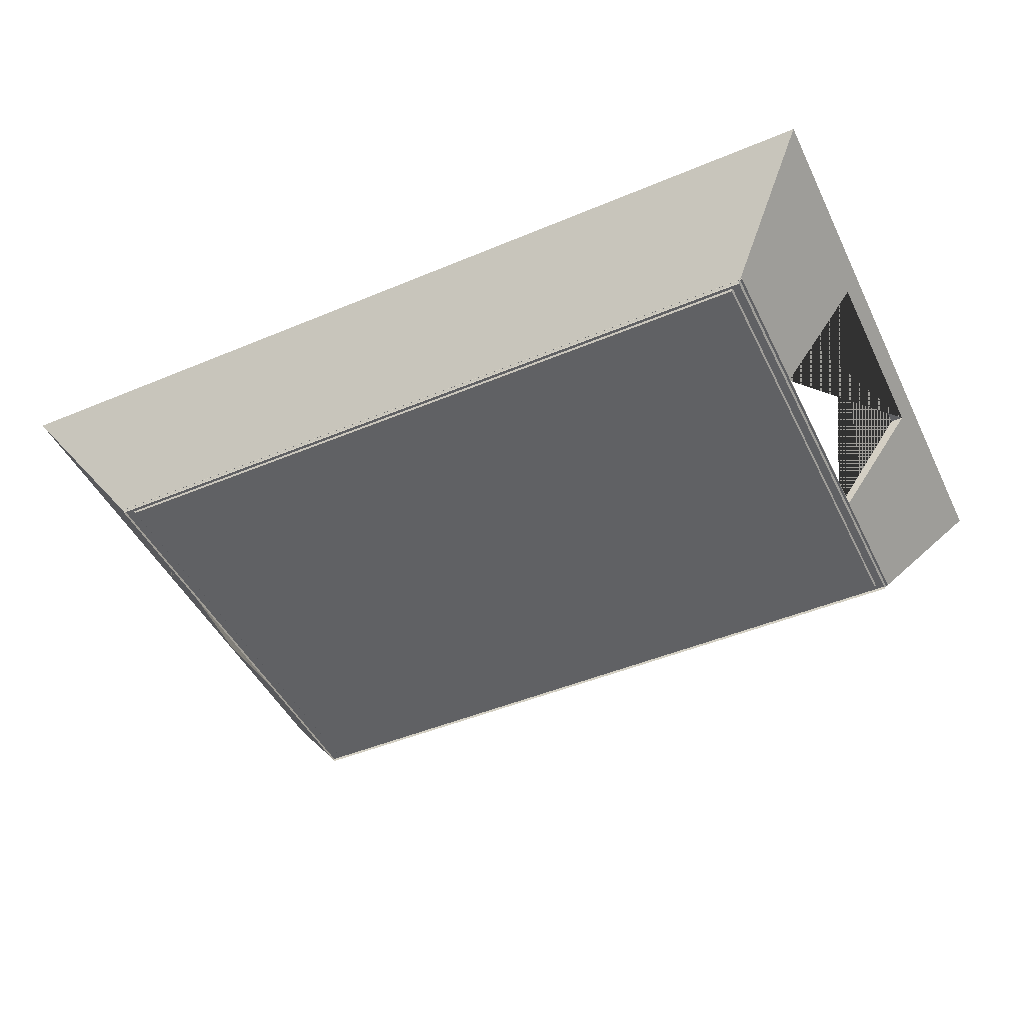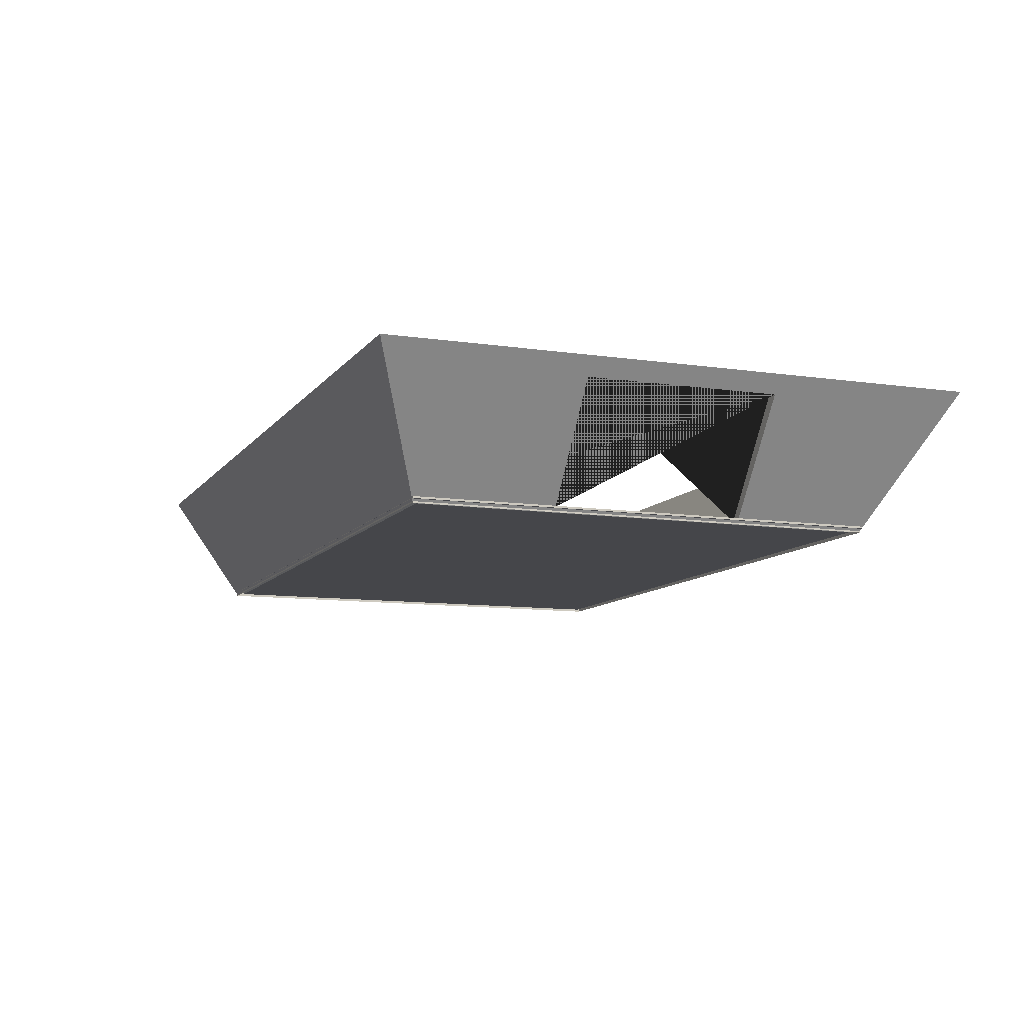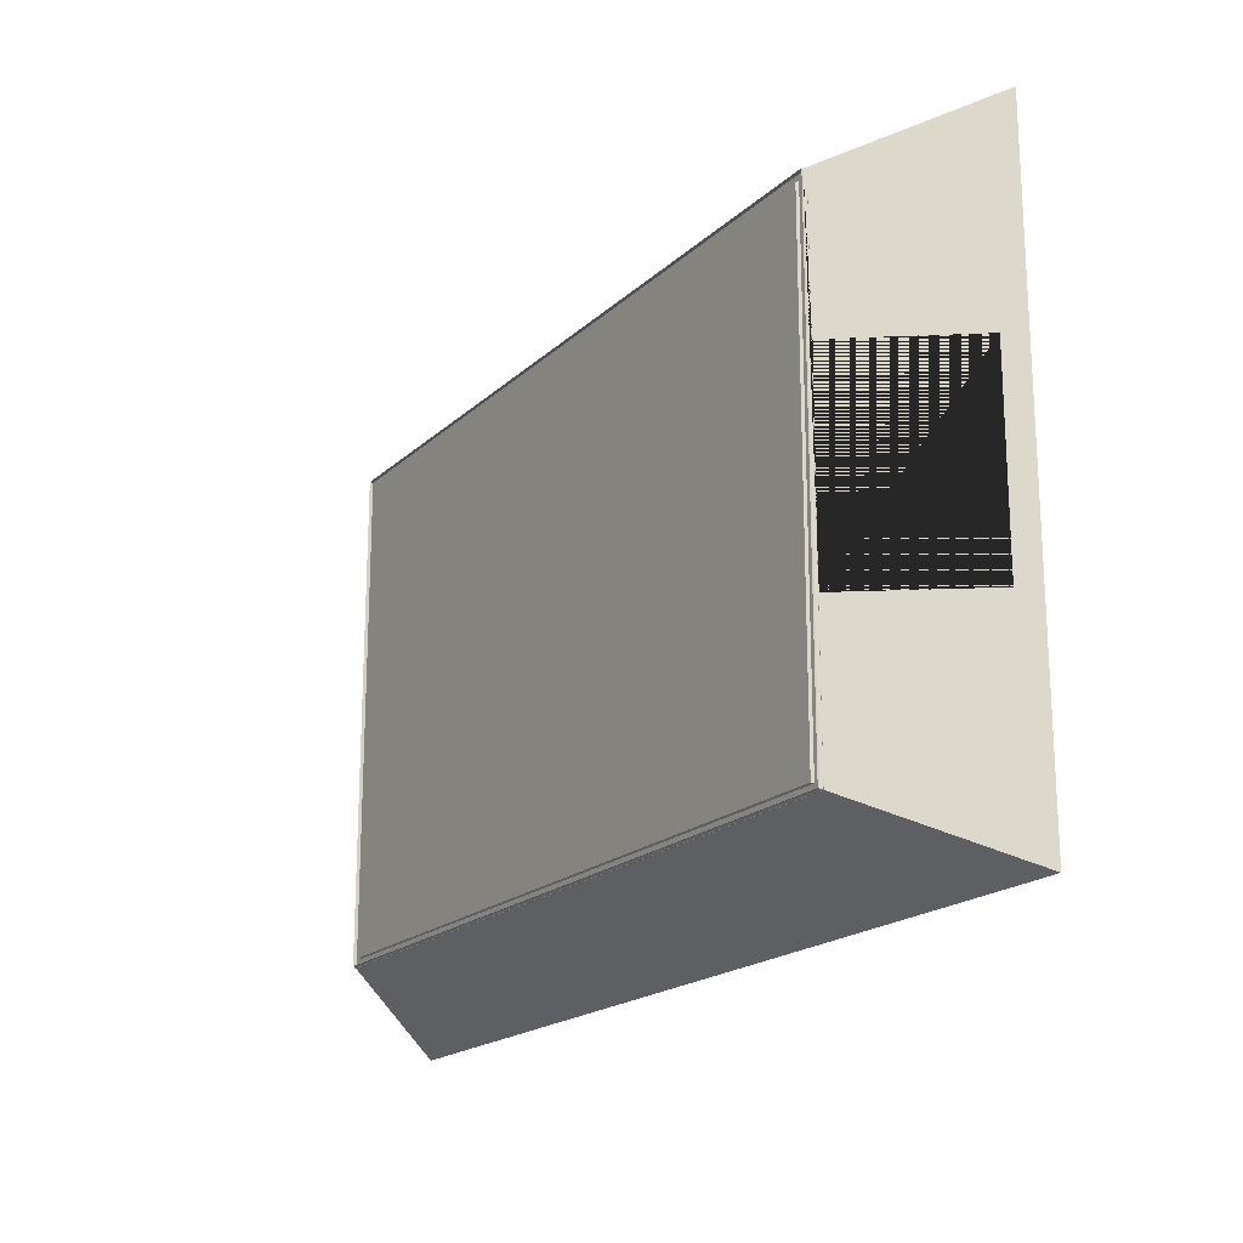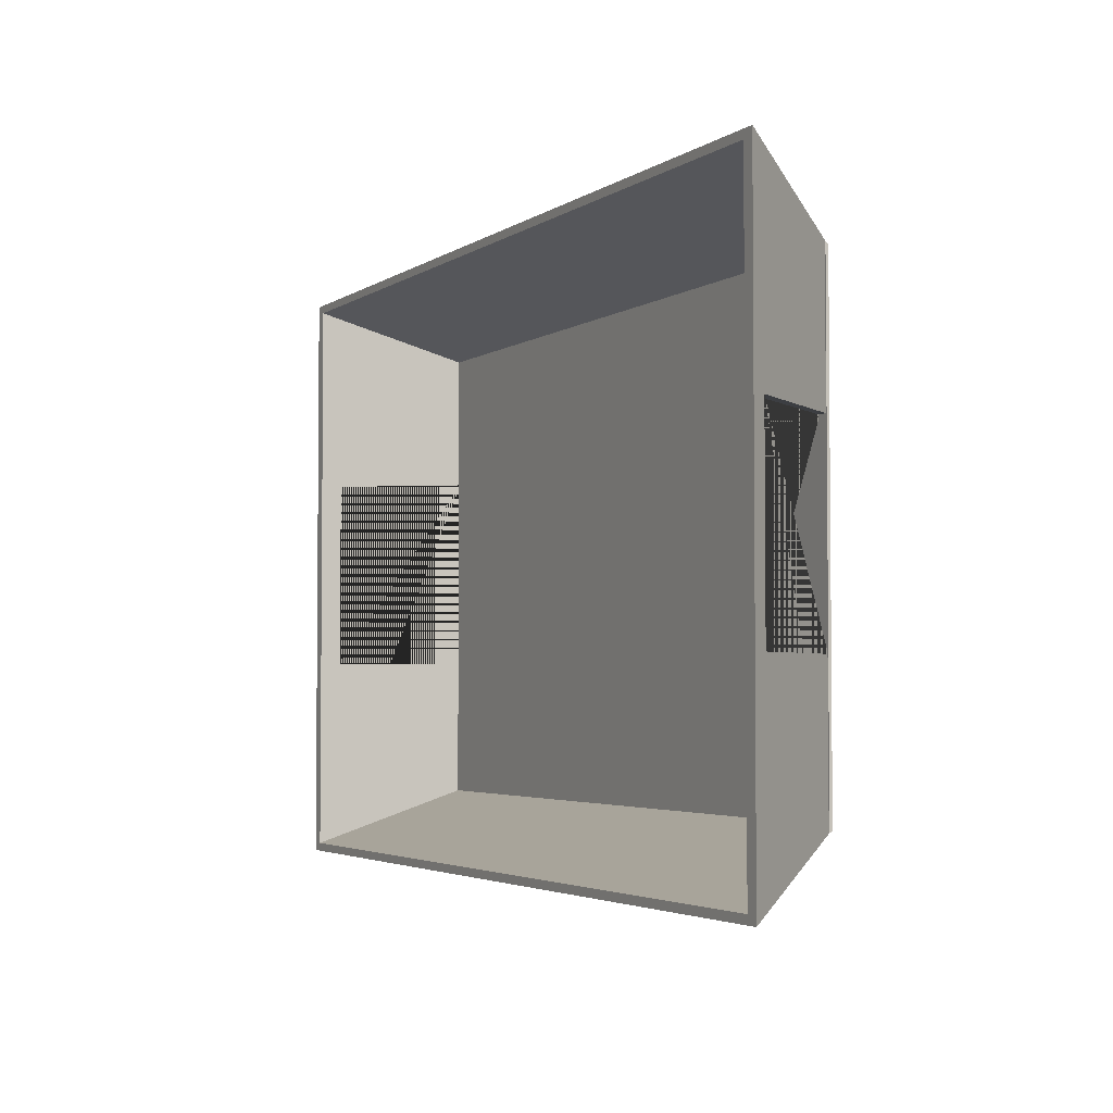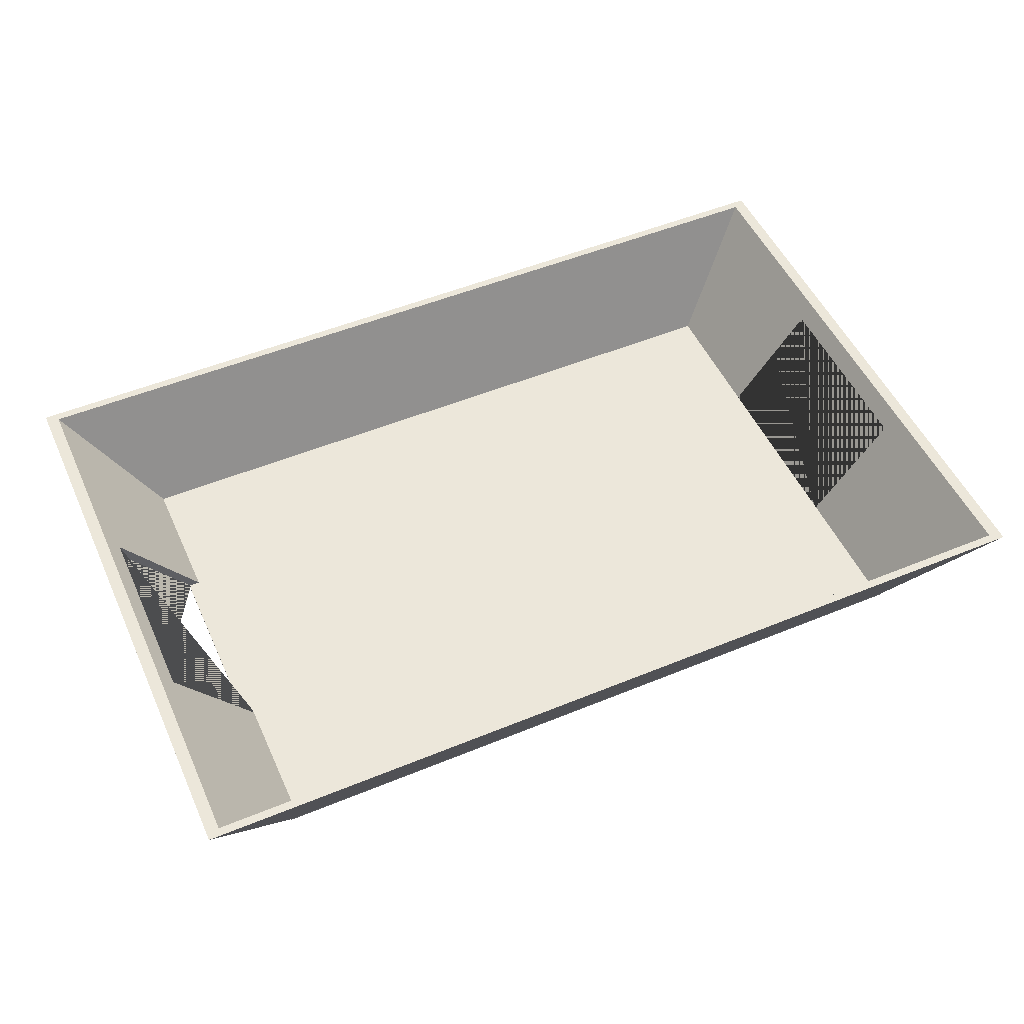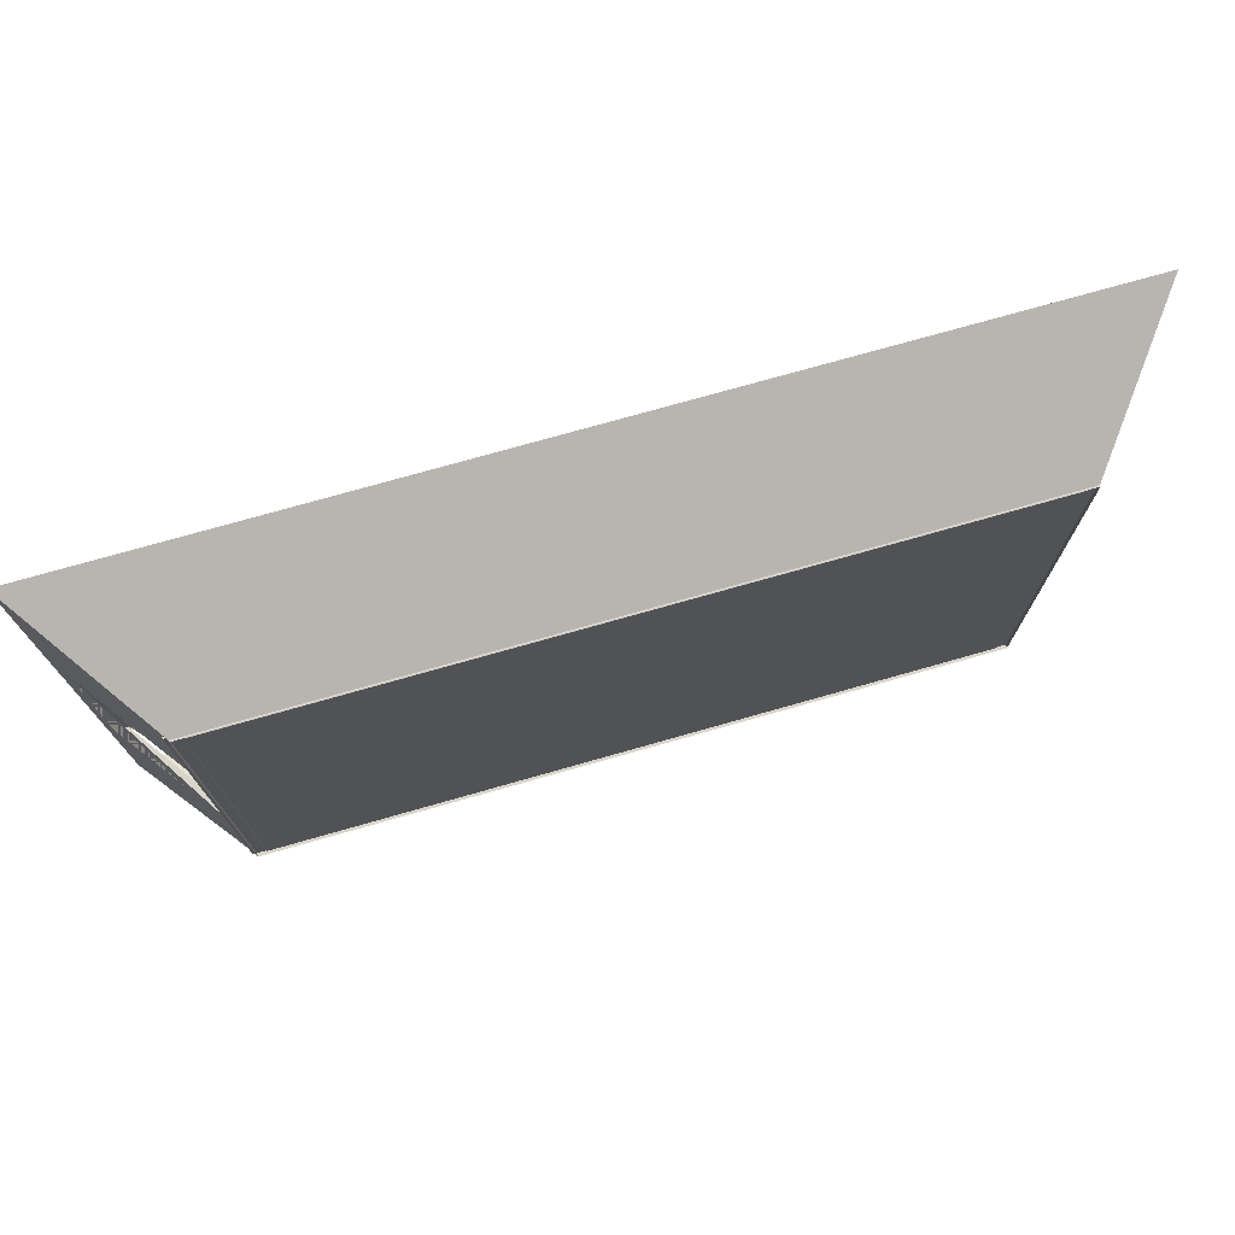
<metadata>
{"format":"obj","ext":"obj","renderer":"f3d","projection":"perspective","resolution":1024,"background":"white","views":[{"elev":-47.0,"azim":-154.6,"up":"+Y"},{"elev":-9.9,"azim":-111.1,"up":"+Y"},{"elev":-19.0,"azim":58.5,"up":"+Z"},{"elev":-3.4,"azim":-116.8,"up":"+Z"},{"elev":51.3,"azim":-24.1,"up":"+Y"},{"elev":74.4,"azim":-15.9,"up":"+Z"}]}
</metadata>
<code>
o Room15
v -13.87 0.05558 9.147
v 13.91 0.05558 9.147
v -13.87 0.05558 -9.109
v 13.91 0.05558 -9.109
v -13.87 0.1106 9.147
v 13.91 0.1106 9.147
v -13.87 0.1106 -9.109
v 13.91 0.1106 -9.109
v -13.48 0.1106 -8.854
v -13.48 0.1106 8.892
v 13.52 0.1106 8.892
v 13.52 0.1106 -8.854
v -17.48 5.056 -11.48
v -17.48 5.056 11.52
v 17.52 5.056 11.52
v 17.52 5.056 -11.48
v -16.99 5.056 -11.16
v -16.99 5.056 11.2
v 17.03 5.056 11.2
v 17.03 5.056 -11.16
v -13.87 0.1919 -9.109
v -13.87 0.1919 9.147
v 13.91 0.1919 9.147
v 13.91 0.1919 -9.109
v -13.55 0.2072 3.791
v -13.55 0.2074 -3.675
v -16.52 4.392 3.79
v -16.52 4.392 -3.676
v -13.96 0.2342 3.791
v -13.96 0.2344 -3.675
v -17 4.392 3.79
v -17 4.392 -3.676
v 13.6 0.2139 3.789
v 13.6 0.2139 -3.676
v 16.56 4.392 3.79
v 16.56 4.392 -3.676
v 13.99 0.2139 3.79
v 13.99 0.2139 -3.676
v 17.04 4.392 3.791
v 17.04 4.392 -3.675
f 1 3 21 22
f 25 10 9 26
f 28 26 9 17 18 10 25 27
f 2 4 8 6
f 3 1 5 7
f 4 3 7 8
f 1 2 6 5
f 10 11 12 9
f 33 11 19 20 12 34 36 35
f 12 11 33 34
f 5 6 15 14
f 8 7 13 16
f 16 13 17 20
f 14 15 19 18
f 15 16 20 19
f 13 14 18 17
f 37 6 8 38
f 38 8 16 15 6 37 39 40
f 9 12 20 17
f 31 29 5 14 13 7 30 32
f 7 5 29 30
f 11 10 18 19
f 22 21 24 23
f 3 4 24 21
f 2 1 22 23
f 4 2 23 24
f 30 26 28 32
f 31 27 25 29
f 29 25 26 30
f 32 28 27 31
f 40 36 34 38
f 33 35 39 37
f 34 33 37 38
f 39 35 36 40
o Piso1
v -14.02 0.1963 9.152
v 13.98 0.1963 9.152
v -14.02 0.1963 -9.156
v 13.98 0.1963 -9.156
v -14.02 0.2667 9.152
v 13.98 0.2667 9.152
v -14.02 0.2667 -9.156
v 13.98 0.2667 -9.156
f 41 43 44 42
f 45 46 48 47
f 42 44 48 46
f 43 41 45 47
f 44 43 47 48
f 41 42 46 45

</code>
